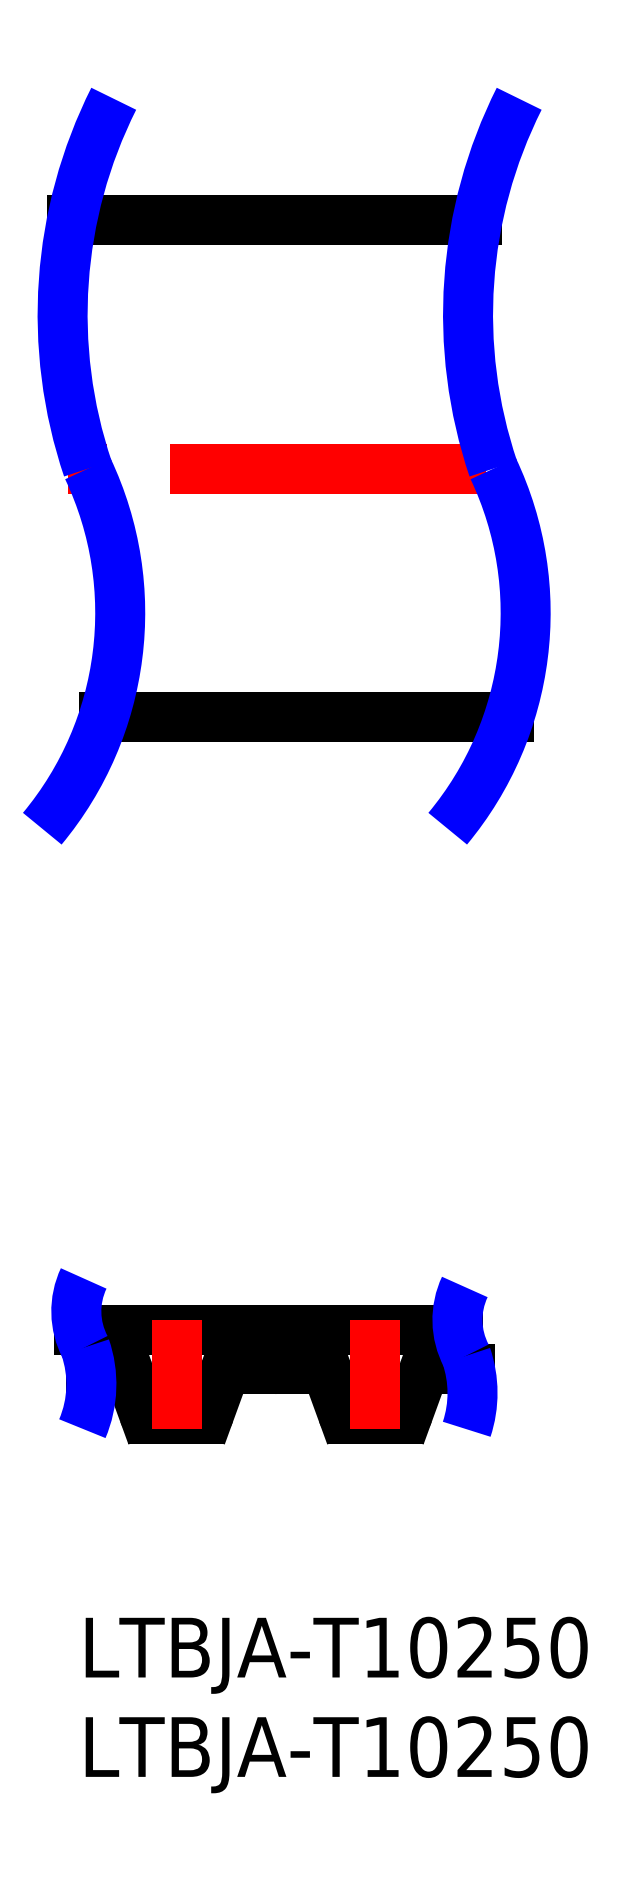
<metadata>
{"format":"dxf","ext":"dxf","renderer":"ezdxf+matplotlib","layout":"modelspace","background":"white","min_lineweight":24,"dpi":150}
</metadata>
<code>
0
SECTION
2
ENTITIES
0
INSERT
8
MSM_CONTINUOUS
2
*U9
10
0
20
0
30
0
0
INSERT
8
MSM_CONTINUOUS
2
*U10
10
0
20
0
30
0
0
LINE
8
MSM_CONTINUOUS
10
10.13
20
12.5
30
0
11
12.27
21
12.5
31
0
0
LINE
8
MSM_CONTINUOUS
10
19.09
20
14.5
30
0
11
0
21
14.5
31
0
0
LINE
8
MSM_CONTINUOUS
10
0.606
20
12.5
30
0
11
2.274
21
12.5
31
0
0
ARC
8
MSM_CONTINUOUS
10
2.23
20
12.15
30
0
40
0.35
50
24.86
51
82.65
0
LINE
8
MSM_CONTINUOUS
10
2.547
20
12.3
30
0
11
3.265
21
10.33
31
0
0
ARC
8
MSM_CONTINUOUS
10
3.734
20
10.5
30
0
40
0.5
50
200
51
270
0
LINE
8
MSM_CONTINUOUS
10
3.734
20
10
30
0
11
6.134
21
10
31
0
0
ARC
8
MSM_CONTINUOUS
10
6.134
20
10.5
30
0
40
0.5
50
270
51
340
0
LINE
8
MSM_CONTINUOUS
10
6.604
20
10.33
30
0
11
7.322
21
12.3
31
0
0
ARC
8
MSM_CONTINUOUS
10
7.639
20
12.15
30
0
40
0.35
50
97.35
51
155.1
0
LINE
8
MSM_CONTINUOUS
10
7.594
20
12.5
30
0
11
9.734
21
12.5
31
0
0
ARC
8
MSM_CONTINUOUS
10
12.23
20
12.15
30
0
40
0.35
50
24.86
51
82.65
0
LINE
8
MSM_CONTINUOUS
10
12.55
20
12.3
30
0
11
13.26
21
10.33
31
0
0
ARC
8
MSM_CONTINUOUS
10
13.73
20
10.5
30
0
40
0.5
50
200
51
270
0
LINE
8
MSM_CONTINUOUS
10
13.73
20
10
30
0
11
16.13
21
10
31
0
0
ARC
8
MSM_CONTINUOUS
10
16.13
20
10.5
30
0
40
0.5
50
270
51
340
0
LINE
8
MSM_CONTINUOUS
10
16.6
20
10.33
30
0
11
17.32
21
12.3
31
0
0
ARC
8
MSM_CONTINUOUS
10
17.64
20
12.15
30
0
40
0.35
50
97.35
51
155.1
0
LINE
8
MSM_CONTINUOUS
10
17.59
20
12.5
30
0
11
19.7
21
12.5
31
0
0
ARC
8
MSM_CONTINUOUS
10
9.734
20
12.6
30
0
40
0.1
50
270
51
9.495e-05
0
ARC
8
MSM_CONTINUOUS
10
9.934
20
12.6
30
0
40
0.1
50
9.517e-05
51
180
0
ARC
8
MSM_CONTINUOUS
10
10.13
20
12.6
30
0
40
0.1
50
180
51
270
0
LINE
8
MSM_CONTINUOUS
10
21.66
20
45.3
30
0
11
1.267
21
45.3
31
0
0
LINE
8
MSM_CONTINUOUS
10
20.06
20
70.3
30
0
11
-0.3272
21
70.3
31
0
0
ARC
8
MSM_NARROW
10
3.766
20
15.42
30
0
40
3.876
50
154.7
51
207.7
0
ARC
8
MSM_NARROW
10
-5.073
20
11.75
30
0
40
5.72
50
337
51
19.03
0
ARC
8
MSM_NARROW
10
22.94
20
14.99
30
0
40
3.876
50
154.7
51
207.7
0
ARC
8
MSM_NARROW
10
14.03
20
11.3
30
0
40
5.792
50
341.7
51
18.93
0
LINE
8
MSM_CENTER
10
4.934
20
9.5
30
0
11
4.934
21
15
31
0
0
LINE
8
MSM_CENTER
10
14.93
20
9.5
30
0
11
14.93
21
15
31
0
0
LINE
8
MSM_CENTER
10
20.49
20
57.8
30
0
11
-0.5303
21
57.8
31
0
0
ARC
8
MSM_NARROW
10
23.44
20
65.54
30
0
40
24.24
50
153.4
51
198.6
0
ARC
8
MSM_NARROW
10
-14.88
20
50.54
30
0
40
16.98
50
320.3
51
25.29
0
ARC
8
MSM_NARROW
10
43.83
20
65.54
30
0
40
24.24
50
153.4
51
198.6
0
ARC
8
MSM_NARROW
10
5.51
20
50.54
30
0
40
16.98
50
320.3
51
25.29
0
ENDSEC
0
EOF

</code>
